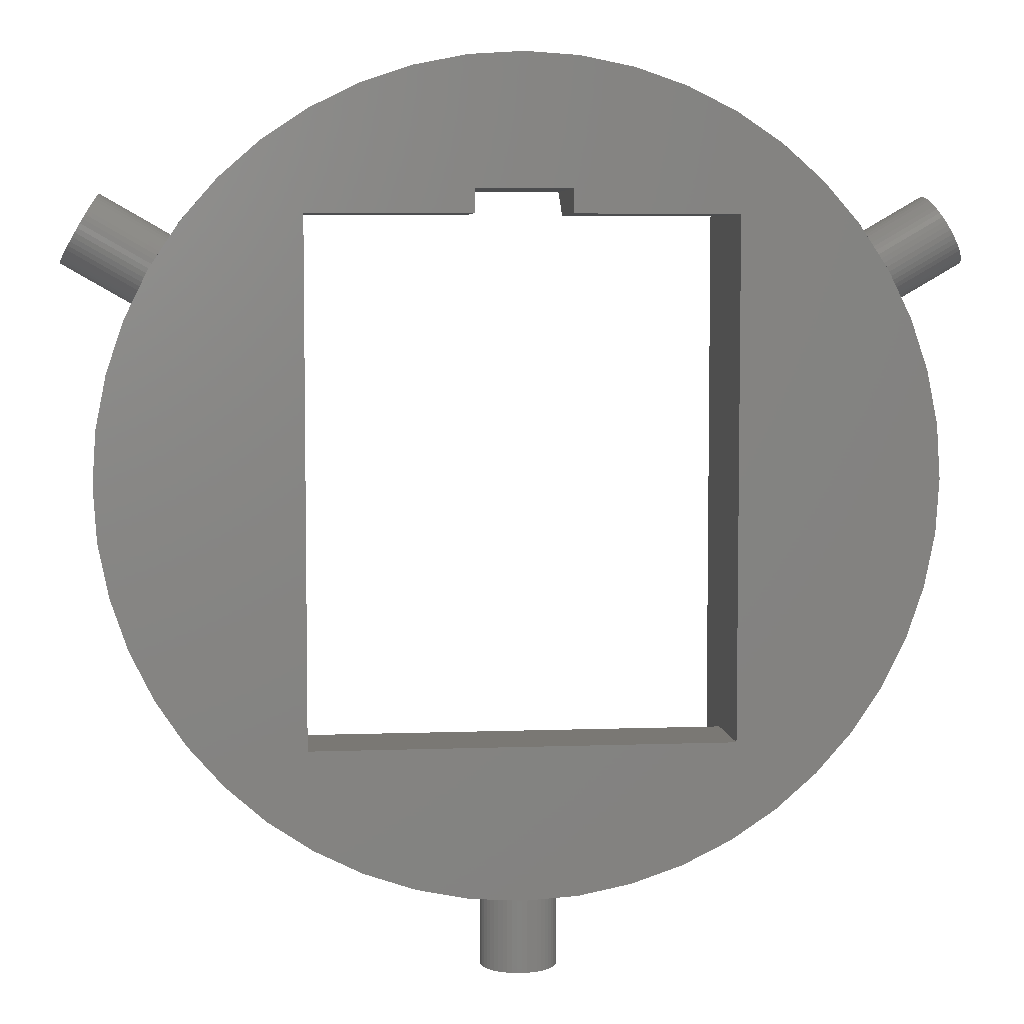
<metadata>
{"format":"stl","ext":"stl","renderer":"f3d","projection":"perspective","resolution":1024,"background":"white","views":[{"elev":5.5,"azim":173.5,"up":"+Z"}]}
</metadata>
<code>
# stl→obj: 475 verts, 708 faces
v 8.526 0 1.122
v 8.6 0 0
v 8.6 3.2 0
v 8.526 3.2 1.122
v 8.307 0 2.226
v 8.307 3.2 2.226
v 7.946 0 3.291
v 7.946 3.2 3.291
v 7.448 0 4.3
v 7.448 3.2 4.3
v 6.823 0 5.236
v 6.823 3.2 5.236
v 6.081 0 6.081
v 6.081 3.2 6.081
v 5.236 0 6.823
v 5.236 3.2 6.823
v 4.3 0 7.448
v 4.3 3.2 7.448
v 3.291 0 7.946
v 3.291 3.2 7.946
v 2.226 0 8.307
v 2.226 3.2 8.307
v 1.122 0 8.526
v 1.122 3.2 8.526
v 0 0 8.6
v 0 3.2 8.6
v -1.122 0 8.526
v -1.122 3.2 8.526
v -2.226 0 8.307
v -2.226 3.2 8.307
v -3.291 0 7.946
v -3.291 3.2 7.946
v -4.3 0 7.448
v -4.3 3.2 7.448
v -5.236 0 6.823
v -5.236 3.2 6.823
v -6.081 0 6.081
v -6.081 3.2 6.081
v -6.823 0 5.236
v -6.823 3.2 5.236
v -7.448 0 4.3
v -7.448 3.2 4.3
v -7.946 0 3.291
v -7.946 3.2 3.291
v -8.307 0 2.226
v -8.307 3.2 2.226
v -8.526 0 1.122
v -8.526 3.2 1.122
v -8.6 0 0
v -8.6 3.2 0
v -8.526 0 -1.122
v -8.526 3.2 -1.122
v -8.307 0 -2.226
v -8.307 3.2 -2.226
v -7.946 0 -3.291
v -7.946 3.2 -3.291
v -7.448 0 -4.3
v -7.448 3.2 -4.3
v -6.823 0 -5.236
v -6.823 3.2 -5.236
v -6.081 0 -6.081
v -6.081 3.2 -6.081
v -5.236 0 -6.823
v -5.236 3.2 -6.823
v -4.3 0 -7.448
v -4.3 3.2 -7.448
v -3.291 0 -7.946
v -3.291 3.2 -7.946
v -2.226 0 -8.307
v -2.226 3.2 -8.307
v -1.122 0 -8.526
v -1.122 3.2 -8.526
v 0 0 -8.6
v 0 3.2 -8.6
v 1.122 0 -8.526
v 1.122 3.2 -8.526
v 2.226 0 -8.307
v 2.226 3.2 -8.307
v 3.291 0 -7.946
v 3.291 3.2 -7.946
v 4.3 0 -7.448
v 4.3 3.2 -7.448
v 5.236 0 -6.823
v 5.236 3.2 -6.823
v 6.081 0 -6.081
v 6.081 3.2 -6.081
v 6.823 0 -5.236
v 6.823 3.2 -5.236
v 7.448 0 -4.3
v 7.448 3.2 -4.3
v 7.946 0 -3.291
v 7.946 3.2 -3.291
v 8.307 0 -2.226
v 8.307 3.2 -2.226
v 8.526 0 -1.122
v 8.526 3.2 -1.122
v 5.235 3.2 6.822
v -5.235 3.2 6.822
v 4.3 3.2 7.447
v -4.3 3.2 7.447
v 1.123 3.2 8.527
v -1.123 3.2 8.527
v -6.822 3.2 5.235
v -6.822 3.2 -5.235
v -7.447 3.2 4.3
v -7.447 3.2 -4.3
v -8.527 3.2 1.123
v -8.527 3.2 -1.123
v 6.822 3.2 -5.235
v 6.822 3.2 5.235
v 7.447 3.2 -4.3
v 7.447 3.2 4.3
v 8.527 3.2 -1.123
v 8.527 3.2 1.123
v -5.235 3.2 -6.822
v 5.235 3.2 -6.822
v -4.3 3.2 -7.447
v 4.3 3.2 -7.447
v -1.123 3.2 -8.527
v 1.123 3.2 -8.527
v -6.822 0 5.235
v -6.822 0 -5.235
v -7.447 0 4.3
v -7.447 0 -4.3
v -8.527 0 1.123
v -8.527 0 -1.123
v 6.822 0 -5.235
v 6.822 0 5.235
v 7.447 0 -4.3
v 7.447 0 4.3
v 8.527 0 -1.123
v 8.527 0 1.123
v 0.7931 1.996 -10.2
v 0.8 2.1 -10.2
v 0.8 2.1 -8.2
v 0.7931 1.996 -8.2
v 0.7727 1.893 -10.2
v 0.7727 1.893 -8.2
v 0.7391 1.794 -10.2
v 0.7391 1.794 -8.2
v 0.6928 1.7 -10.2
v 0.6928 1.7 -8.2
v 0.6347 1.613 -10.2
v 0.6347 1.613 -8.2
v 0.5657 1.534 -10.2
v 0.5657 1.534 -8.2
v 0.487 1.465 -10.2
v 0.487 1.465 -8.2
v 0.4 1.407 -10.2
v 0.4 1.407 -8.2
v 0.3062 1.361 -10.2
v 0.3062 1.361 -8.2
v 0.207 1.327 -10.2
v 0.207 1.327 -8.2
v 0.1044 1.307 -10.2
v 0.1044 1.307 -8.2
v 0 1.3 -10.2
v 0 1.3 -8.2
v -0.1044 1.307 -10.2
v -0.1044 1.307 -8.2
v -0.207 1.327 -10.2
v -0.207 1.327 -8.2
v -0.3062 1.361 -10.2
v -0.3062 1.361 -8.2
v -0.4 1.407 -10.2
v -0.4 1.407 -8.2
v -0.487 1.465 -10.2
v -0.487 1.465 -8.2
v -0.5657 1.534 -10.2
v -0.5657 1.534 -8.2
v -0.6347 1.613 -10.2
v -0.6347 1.613 -8.2
v -0.6928 1.7 -10.2
v -0.6928 1.7 -8.2
v -0.7391 1.794 -10.2
v -0.7391 1.794 -8.2
v -0.7727 1.893 -10.2
v -0.7727 1.893 -8.2
v -0.7931 1.996 -10.2
v -0.7931 1.996 -8.2
v -0.8 2.1 -10.2
v -0.8 2.1 -8.2
v -0.7931 2.204 -10.2
v -0.7931 2.204 -8.2
v -0.7727 2.307 -10.2
v -0.7727 2.307 -8.2
v -0.7391 2.406 -10.2
v -0.7391 2.406 -8.2
v -0.6928 2.5 -10.2
v -0.6928 2.5 -8.2
v -0.6347 2.587 -10.2
v -0.6347 2.587 -8.2
v -0.5657 2.666 -10.2
v -0.5657 2.666 -8.2
v -0.487 2.735 -10.2
v -0.487 2.735 -8.2
v -0.4 2.793 -10.2
v -0.4 2.793 -8.2
v -0.3062 2.839 -10.2
v -0.3062 2.839 -8.2
v -0.207 2.873 -10.2
v -0.207 2.873 -8.2
v -0.1044 2.893 -10.2
v -0.1044 2.893 -8.2
v 0 2.9 -10.2
v 0 2.9 -8.2
v 0.1044 2.893 -10.2
v 0.1044 2.893 -8.2
v 0.207 2.873 -10.2
v 0.207 2.873 -8.2
v 0.3062 2.839 -10.2
v 0.3062 2.839 -8.2
v 0.4 2.793 -10.2
v 0.4 2.793 -8.2
v 0.487 2.735 -10.2
v 0.487 2.735 -8.2
v 0.5657 2.666 -10.2
v 0.5657 2.666 -8.2
v 0.6347 2.587 -10.2
v 0.6347 2.587 -8.2
v 0.6928 2.5 -10.2
v 0.6928 2.5 -8.2
v 0.7391 2.406 -10.2
v 0.7391 2.406 -8.2
v 0.7727 2.307 -10.2
v 0.7727 2.307 -8.2
v 0.7931 2.204 -10.2
v 0.7931 2.204 -8.2
v 0 2.1 -10.2
v -9.23 1.996 4.413
v -9.234 2.1 4.407
v -7.502 2.1 3.407
v -7.498 1.996 3.413
v -9.22 1.893 4.431
v -7.488 1.893 3.431
v -9.203 1.794 4.46
v -7.471 1.794 3.46
v -9.18 1.7 4.5
v -7.448 1.7 3.5
v -9.151 1.613 4.55
v -7.419 1.613 3.55
v -9.116 1.534 4.61
v -7.384 1.534 3.61
v -9.077 1.465 4.678
v -7.345 1.465 3.678
v -9.034 1.407 4.754
v -7.301 1.407 3.754
v -8.987 1.361 4.835
v -7.255 1.361 3.835
v -8.937 1.327 4.921
v -7.205 1.327 3.921
v -8.886 1.307 5.01
v -7.154 1.307 4.01
v -8.834 1.3 5.1
v -7.101 1.3 4.1
v -8.781 1.307 5.19
v -7.049 1.307 4.19
v -8.73 1.327 5.279
v -6.998 1.327 4.279
v -8.681 1.361 5.365
v -6.949 1.361 4.365
v -8.634 1.407 5.446
v -6.902 1.407 4.446
v -8.59 1.465 5.522
v -6.858 1.465 4.522
v -8.551 1.534 5.59
v -6.819 1.534 4.59
v -8.516 1.613 5.65
v -6.784 1.613 4.65
v -8.487 1.7 5.7
v -6.755 1.7 4.7
v -8.464 1.794 5.74
v -6.732 1.794 4.74
v -8.447 1.893 5.769
v -6.715 1.893 4.769
v -8.437 1.996 5.787
v -6.705 1.996 4.787
v -8.434 2.1 5.793
v -6.702 2.1 4.793
v -8.437 2.204 5.787
v -6.705 2.204 4.787
v -8.447 2.307 5.769
v -6.715 2.307 4.769
v -8.464 2.406 5.74
v -6.732 2.406 4.74
v -8.487 2.5 5.7
v -6.755 2.5 4.7
v -8.516 2.587 5.65
v -6.784 2.587 4.65
v -8.551 2.666 5.59
v -6.819 2.666 4.59
v -8.59 2.735 5.522
v -6.858 2.735 4.522
v -8.634 2.793 5.446
v -6.902 2.793 4.446
v -8.681 2.839 5.365
v -6.949 2.839 4.365
v -8.73 2.873 5.279
v -6.998 2.873 4.279
v -8.781 2.893 5.19
v -7.049 2.893 4.19
v -8.834 2.9 5.1
v -7.101 2.9 4.1
v -8.886 2.893 5.01
v -7.154 2.893 4.01
v -8.937 2.873 4.921
v -7.205 2.873 3.921
v -8.987 2.839 4.835
v -7.255 2.839 3.835
v -9.034 2.793 4.754
v -7.301 2.793 3.754
v -9.077 2.735 4.678
v -7.345 2.735 3.678
v -9.116 2.666 4.61
v -7.384 2.666 3.61
v -9.151 2.587 4.55
v -7.419 2.587 3.55
v -9.18 2.5 4.5
v -7.448 2.5 3.5
v -9.203 2.406 4.46
v -7.471 2.406 3.46
v -9.22 2.307 4.431
v -7.488 2.307 3.431
v -9.23 2.204 4.413
v -7.498 2.204 3.413
v -8.834 2.1 5.1
v 8.437 1.996 5.787
v 8.434 2.1 5.793
v 6.702 2.1 4.793
v 6.705 1.996 4.787
v 8.447 1.893 5.769
v 6.715 1.893 4.769
v 8.464 1.794 5.74
v 6.732 1.794 4.74
v 8.487 1.7 5.7
v 6.755 1.7 4.7
v 8.516 1.613 5.65
v 6.784 1.613 4.65
v 8.551 1.534 5.59
v 6.819 1.534 4.59
v 8.59 1.465 5.522
v 6.858 1.465 4.522
v 8.634 1.407 5.446
v 6.902 1.407 4.446
v 8.681 1.361 5.365
v 6.949 1.361 4.365
v 8.73 1.327 5.279
v 6.998 1.327 4.279
v 8.781 1.307 5.19
v 7.049 1.307 4.19
v 8.834 1.3 5.1
v 7.101 1.3 4.1
v 8.886 1.307 5.01
v 7.154 1.307 4.01
v 8.937 1.327 4.921
v 7.205 1.327 3.921
v 8.987 1.361 4.835
v 7.255 1.361 3.835
v 9.034 1.407 4.754
v 7.301 1.407 3.754
v 9.077 1.465 4.678
v 7.345 1.465 3.678
v 9.116 1.534 4.61
v 7.384 1.534 3.61
v 9.151 1.613 4.55
v 7.419 1.613 3.55
v 9.18 1.7 4.5
v 7.448 1.7 3.5
v 9.203 1.794 4.46
v 7.471 1.794 3.46
v 9.22 1.893 4.431
v 7.488 1.893 3.431
v 9.23 1.996 4.413
v 7.498 1.996 3.413
v 9.234 2.1 4.407
v 7.502 2.1 3.407
v 9.23 2.204 4.413
v 7.498 2.204 3.413
v 9.22 2.307 4.431
v 7.488 2.307 3.431
v 9.203 2.406 4.46
v 7.471 2.406 3.46
v 9.18 2.5 4.5
v 7.448 2.5 3.5
v 9.151 2.587 4.55
v 7.419 2.587 3.55
v 9.116 2.666 4.61
v 7.384 2.666 3.61
v 9.077 2.735 4.678
v 7.345 2.735 3.678
v 9.034 2.793 4.754
v 7.301 2.793 3.754
v 8.987 2.839 4.835
v 7.255 2.839 3.835
v 8.937 2.873 4.921
v 7.205 2.873 3.921
v 8.886 2.893 5.01
v 7.154 2.893 4.01
v 8.834 2.9 5.1
v 7.101 2.9 4.1
v 8.781 2.893 5.19
v 7.049 2.893 4.19
v 8.73 2.873 5.279
v 6.998 2.873 4.279
v 8.681 2.839 5.365
v 6.949 2.839 4.365
v 8.634 2.793 5.446
v 6.902 2.793 4.446
v 8.59 2.735 5.522
v 6.858 2.735 4.522
v 8.551 2.666 5.59
v 6.819 2.666 4.59
v 8.516 2.587 5.65
v 6.784 2.587 4.65
v 8.487 2.5 5.7
v 6.755 2.5 4.7
v 8.464 2.406 5.74
v 6.732 2.406 4.74
v 8.447 2.307 5.769
v 6.715 2.307 4.769
v 8.437 2.204 5.787
v 6.705 2.204 4.787
v 8.834 2.1 5.1
v -4.4 3.2 5.4
v -4.4 1.4 -5.4
v -4.4 3.2 -5.4
v -4.4 1.4 5.4
v -1 1.4 5.4
v -1 3.2 5.4
v 4.4 3.2 5.4
v 4.4 3.2 -5.4
v 4.4 1.4 -5.4
v 4.4 1.4 5.4
v 1 1.4 5.4
v 1 3.2 5.4
v 4.4 0 -6.6
v -4.4 0 -6.6
v -4.8 -1.2 -2.4
v -4.8 0 2.4
v -4.8 -1.2 2.4
v -4.8 0 -2.4
v -6 0 2.4
v -6 -1.2 2.4
v -6 -1.2 -2.4
v -6 0 -2.4
v 4.8 -1.2 -2.4
v 4.8 -1.2 2.4
v 4.8 0 2.4
v 4.8 0 -2.4
v 6 -1.2 2.4
v 6 0 2.4
v 6 0 -2.4
v 6 -1.2 -2.4
v -6 0 -1.3
v -6 -1.2 -1.3
v -5.5 -1.2 -0.8
v -5.5 0 -0.8
v 6 0 1.3
v 6 -1.2 1.3
v 5.5 -1.2 0.8
v 5.5 0 0.8
v -6 -1.2 1.3
v -6 0 1.3
v -5.5 0 0.8
v -5.5 -1.2 0.8
v 6 -1.2 -1.3
v 6 0 -1.3
v 5.5 0 -0.8
v 5.5 -1.2 -0.8
v 1 3.2 5.9
v -1 3.2 5.9
v 1 0.8167 5.9
v -1 0.8167 5.9
v -4.4 0 6.6
v 4.4 0 6.6
f 1 2 3
f 3 4 1
f 5 1 4
f 4 6 5
f 7 5 6
f 6 8 7
f 9 7 8
f 8 10 9
f 11 9 10
f 10 12 11
f 13 11 12
f 12 14 13
f 15 13 14
f 14 16 15
f 17 15 16
f 16 18 17
f 19 17 18
f 18 20 19
f 21 19 20
f 20 22 21
f 23 21 22
f 22 24 23
f 25 23 24
f 24 26 25
f 27 25 26
f 26 28 27
f 29 27 28
f 28 30 29
f 31 29 30
f 30 32 31
f 33 31 32
f 32 34 33
f 35 33 34
f 34 36 35
f 37 35 36
f 36 38 37
f 39 37 38
f 38 40 39
f 41 39 40
f 40 42 41
f 43 41 42
f 42 44 43
f 45 43 44
f 44 46 45
f 47 45 46
f 46 48 47
f 49 47 48
f 48 50 49
f 51 49 50
f 50 52 51
f 53 51 52
f 52 54 53
f 55 53 54
f 54 56 55
f 57 55 56
f 56 58 57
f 59 57 58
f 58 60 59
f 61 59 60
f 60 62 61
f 63 61 62
f 62 64 63
f 65 63 64
f 64 66 65
f 67 65 66
f 66 68 67
f 69 67 68
f 68 70 69
f 71 69 70
f 70 72 71
f 73 71 72
f 72 74 73
f 75 73 74
f 74 76 75
f 77 75 76
f 76 78 77
f 79 77 78
f 78 80 79
f 81 79 80
f 80 82 81
f 83 81 82
f 82 84 83
f 85 83 84
f 84 86 85
f 87 85 86
f 86 88 87
f 89 87 88
f 88 90 89
f 91 89 90
f 90 92 91
f 93 91 92
f 92 94 93
f 95 93 94
f 94 96 95
f 2 95 96
f 96 3 2
f 38 97 14
f 97 38 98
f 98 99 97
f 99 98 100
f 100 20 99
f 20 100 32
f 32 22 20
f 22 32 30
f 30 101 22
f 101 30 102
f 102 26 101
f 62 103 38
f 103 62 104
f 104 105 103
f 105 104 106
f 106 44 105
f 44 106 56
f 56 46 44
f 46 56 54
f 54 107 46
f 107 54 108
f 108 50 107
f 14 109 86
f 109 14 110
f 110 111 109
f 111 110 112
f 112 92 111
f 92 112 8
f 8 94 92
f 94 8 6
f 6 113 94
f 113 6 114
f 114 3 113
f 86 115 62
f 115 86 116
f 116 117 115
f 117 116 118
f 118 68 117
f 68 118 80
f 80 70 68
f 70 80 78
f 78 119 70
f 119 78 120
f 120 74 119
f 37 25 27
f 27 35 37
f 35 27 29
f 29 33 35
f 33 29 31
f 13 23 25
f 23 13 15
f 15 21 23
f 21 15 17
f 17 19 21
f 61 37 121
f 121 122 61
f 122 121 123
f 123 124 122
f 124 123 43
f 43 55 124
f 55 43 45
f 45 53 55
f 53 45 125
f 125 126 53
f 126 125 49
f 13 85 127
f 127 128 13
f 128 127 129
f 129 130 128
f 130 129 91
f 91 7 130
f 7 91 93
f 93 5 7
f 5 93 131
f 131 132 5
f 132 131 2
f 61 71 73
f 71 61 63
f 63 69 71
f 69 63 65
f 65 67 69
f 85 73 75
f 75 83 85
f 83 75 77
f 77 81 83
f 81 77 79
f 133 134 135
f 135 136 133
f 137 133 136
f 136 138 137
f 139 137 138
f 138 140 139
f 141 139 140
f 140 142 141
f 143 141 142
f 142 144 143
f 145 143 144
f 144 146 145
f 147 145 146
f 146 148 147
f 149 147 148
f 148 150 149
f 151 149 150
f 150 152 151
f 153 151 152
f 152 154 153
f 155 153 154
f 154 156 155
f 157 155 156
f 156 158 157
f 159 157 158
f 158 160 159
f 161 159 160
f 160 162 161
f 163 161 162
f 162 164 163
f 165 163 164
f 164 166 165
f 167 165 166
f 166 168 167
f 169 167 168
f 168 170 169
f 171 169 170
f 170 172 171
f 173 171 172
f 172 174 173
f 175 173 174
f 174 176 175
f 177 175 176
f 176 178 177
f 179 177 178
f 178 180 179
f 181 179 180
f 180 182 181
f 183 181 182
f 182 184 183
f 185 183 184
f 184 186 185
f 187 185 186
f 186 188 187
f 189 187 188
f 188 190 189
f 191 189 190
f 190 192 191
f 193 191 192
f 192 194 193
f 195 193 194
f 194 196 195
f 197 195 196
f 196 198 197
f 199 197 198
f 198 200 199
f 201 199 200
f 200 202 201
f 203 201 202
f 202 204 203
f 205 203 204
f 204 206 205
f 207 205 206
f 206 208 207
f 209 207 208
f 208 210 209
f 211 209 210
f 210 212 211
f 213 211 212
f 212 214 213
f 215 213 214
f 214 216 215
f 217 215 216
f 216 218 217
f 219 217 218
f 218 220 219
f 221 219 220
f 220 222 221
f 223 221 222
f 222 224 223
f 225 223 224
f 224 226 225
f 227 225 226
f 226 228 227
f 134 227 228
f 228 135 134
f 229 134 133
f 229 133 137
f 229 137 139
f 229 139 141
f 229 141 143
f 229 143 145
f 229 145 147
f 229 147 149
f 229 149 151
f 229 151 153
f 229 153 155
f 229 155 157
f 229 157 159
f 229 159 161
f 229 161 163
f 229 163 165
f 229 165 167
f 229 167 169
f 229 169 171
f 229 171 173
f 229 173 175
f 229 175 177
f 229 177 179
f 229 179 181
f 229 181 183
f 229 183 185
f 229 185 187
f 229 187 189
f 229 189 191
f 229 191 193
f 229 193 195
f 229 195 197
f 229 197 199
f 229 199 201
f 229 201 203
f 229 203 205
f 229 205 207
f 229 207 209
f 229 209 211
f 229 211 213
f 229 213 215
f 229 215 217
f 229 217 219
f 229 219 221
f 229 221 223
f 229 223 225
f 229 225 227
f 229 227 134
f 230 231 232
f 232 233 230
f 234 230 233
f 233 235 234
f 236 234 235
f 235 237 236
f 238 236 237
f 237 239 238
f 240 238 239
f 239 241 240
f 242 240 241
f 241 243 242
f 244 242 243
f 243 245 244
f 246 244 245
f 245 247 246
f 248 246 247
f 247 249 248
f 250 248 249
f 249 251 250
f 252 250 251
f 251 253 252
f 254 252 253
f 253 255 254
f 256 254 255
f 255 257 256
f 258 256 257
f 257 259 258
f 260 258 259
f 259 261 260
f 262 260 261
f 261 263 262
f 264 262 263
f 263 265 264
f 266 264 265
f 265 267 266
f 268 266 267
f 267 269 268
f 270 268 269
f 269 271 270
f 272 270 271
f 271 273 272
f 274 272 273
f 273 275 274
f 276 274 275
f 275 277 276
f 278 276 277
f 277 279 278
f 280 278 279
f 279 281 280
f 282 280 281
f 281 283 282
f 284 282 283
f 283 285 284
f 286 284 285
f 285 287 286
f 288 286 287
f 287 289 288
f 290 288 289
f 289 291 290
f 292 290 291
f 291 293 292
f 294 292 293
f 293 295 294
f 296 294 295
f 295 297 296
f 298 296 297
f 297 299 298
f 300 298 299
f 299 301 300
f 302 300 301
f 301 303 302
f 304 302 303
f 303 305 304
f 306 304 305
f 305 307 306
f 308 306 307
f 307 309 308
f 310 308 309
f 309 311 310
f 312 310 311
f 311 313 312
f 314 312 313
f 313 315 314
f 316 314 315
f 315 317 316
f 318 316 317
f 317 319 318
f 320 318 319
f 319 321 320
f 322 320 321
f 321 323 322
f 324 322 323
f 323 325 324
f 231 324 325
f 325 232 231
f 326 231 230
f 326 230 234
f 326 234 236
f 326 236 238
f 326 238 240
f 326 240 242
f 326 242 244
f 326 244 246
f 326 246 248
f 326 248 250
f 326 250 252
f 326 252 254
f 326 254 256
f 326 256 258
f 326 258 260
f 326 260 262
f 326 262 264
f 326 264 266
f 326 266 268
f 326 268 270
f 326 270 272
f 326 272 274
f 326 274 276
f 326 276 278
f 326 278 280
f 326 280 282
f 326 282 284
f 326 284 286
f 326 286 288
f 326 288 290
f 326 290 292
f 326 292 294
f 326 294 296
f 326 296 298
f 326 298 300
f 326 300 302
f 326 302 304
f 326 304 306
f 326 306 308
f 326 308 310
f 326 310 312
f 326 312 314
f 326 314 316
f 326 316 318
f 326 318 320
f 326 320 322
f 326 322 324
f 326 324 231
f 327 328 329
f 329 330 327
f 331 327 330
f 330 332 331
f 333 331 332
f 332 334 333
f 335 333 334
f 334 336 335
f 337 335 336
f 336 338 337
f 339 337 338
f 338 340 339
f 341 339 340
f 340 342 341
f 343 341 342
f 342 344 343
f 345 343 344
f 344 346 345
f 347 345 346
f 346 348 347
f 349 347 348
f 348 350 349
f 351 349 350
f 350 352 351
f 353 351 352
f 352 354 353
f 355 353 354
f 354 356 355
f 357 355 356
f 356 358 357
f 359 357 358
f 358 360 359
f 361 359 360
f 360 362 361
f 363 361 362
f 362 364 363
f 365 363 364
f 364 366 365
f 367 365 366
f 366 368 367
f 369 367 368
f 368 370 369
f 371 369 370
f 370 372 371
f 373 371 372
f 372 374 373
f 375 373 374
f 374 376 375
f 377 375 376
f 376 378 377
f 379 377 378
f 378 380 379
f 381 379 380
f 380 382 381
f 383 381 382
f 382 384 383
f 385 383 384
f 384 386 385
f 387 385 386
f 386 388 387
f 389 387 388
f 388 390 389
f 391 389 390
f 390 392 391
f 393 391 392
f 392 394 393
f 395 393 394
f 394 396 395
f 397 395 396
f 396 398 397
f 399 397 398
f 398 400 399
f 401 399 400
f 400 402 401
f 403 401 402
f 402 404 403
f 405 403 404
f 404 406 405
f 407 405 406
f 406 408 407
f 409 407 408
f 408 410 409
f 411 409 410
f 410 412 411
f 413 411 412
f 412 414 413
f 415 413 414
f 414 416 415
f 417 415 416
f 416 418 417
f 419 417 418
f 418 420 419
f 421 419 420
f 420 422 421
f 328 421 422
f 422 329 328
f 423 328 327
f 423 327 331
f 423 331 333
f 423 333 335
f 423 335 337
f 423 337 339
f 423 339 341
f 423 341 343
f 423 343 345
f 423 345 347
f 423 347 349
f 423 349 351
f 423 351 353
f 423 353 355
f 423 355 357
f 423 357 359
f 423 359 361
f 423 361 363
f 423 363 365
f 423 365 367
f 423 367 369
f 423 369 371
f 423 371 373
f 423 373 375
f 423 375 377
f 423 377 379
f 423 379 381
f 423 381 383
f 423 383 385
f 423 385 387
f 423 387 389
f 423 389 391
f 423 391 393
f 423 393 395
f 423 395 397
f 423 397 399
f 423 399 401
f 423 401 403
f 423 403 405
f 423 405 407
f 423 407 409
f 423 409 411
f 423 411 413
f 423 413 415
f 423 415 417
f 423 417 419
f 423 419 421
f 423 421 328
f 424 425 426
f 425 424 427
f 424 428 427
f 428 424 429
f 430 431 432
f 432 433 430
f 430 433 434
f 434 435 430
f 425 432 431
f 431 426 425
f 436 432 425
f 425 437 436
f 438 439 440
f 439 438 441
f 440 442 443
f 442 440 439
f 441 444 445
f 444 441 438
f 446 447 448
f 448 449 446
f 447 450 451
f 451 448 447
f 449 452 453
f 453 446 449
f 454 445 444
f 444 455 454
f 454 455 456
f 456 457 454
f 458 451 450
f 450 459 458
f 458 459 460
f 460 461 458
f 462 443 442
f 442 463 462
f 462 463 464
f 464 465 462
f 466 453 452
f 452 467 466
f 466 467 468
f 468 469 466
f 457 456 465
f 465 464 457
f 468 460 469
f 460 468 461
f 14 470 471
f 471 38 14
f 14 430 435
f 435 470 14
f 38 471 429
f 429 424 38
f 38 424 426
f 426 62 38
f 14 86 431
f 431 430 14
f 86 62 426
f 426 431 86
f 470 472 473
f 473 471 470
f 473 428 429
f 429 471 473
f 470 435 434
f 434 472 470
f 474 427 428
f 428 473 474
f 474 473 472
f 472 475 474
f 472 434 433
f 433 475 472
f 425 427 474
f 474 437 425
f 436 475 433
f 433 432 436
f 25 474 475
f 25 37 474
f 25 475 13
f 474 37 61
f 61 437 474
f 475 436 85
f 85 13 475
f 61 73 437
f 85 436 73
f 437 73 436
f 455 444 438
f 438 456 455
f 456 438 440
f 440 465 456
f 465 440 443
f 443 462 465
f 459 450 447
f 447 460 459
f 460 447 446
f 446 469 460
f 469 446 453
f 453 466 469

</code>
